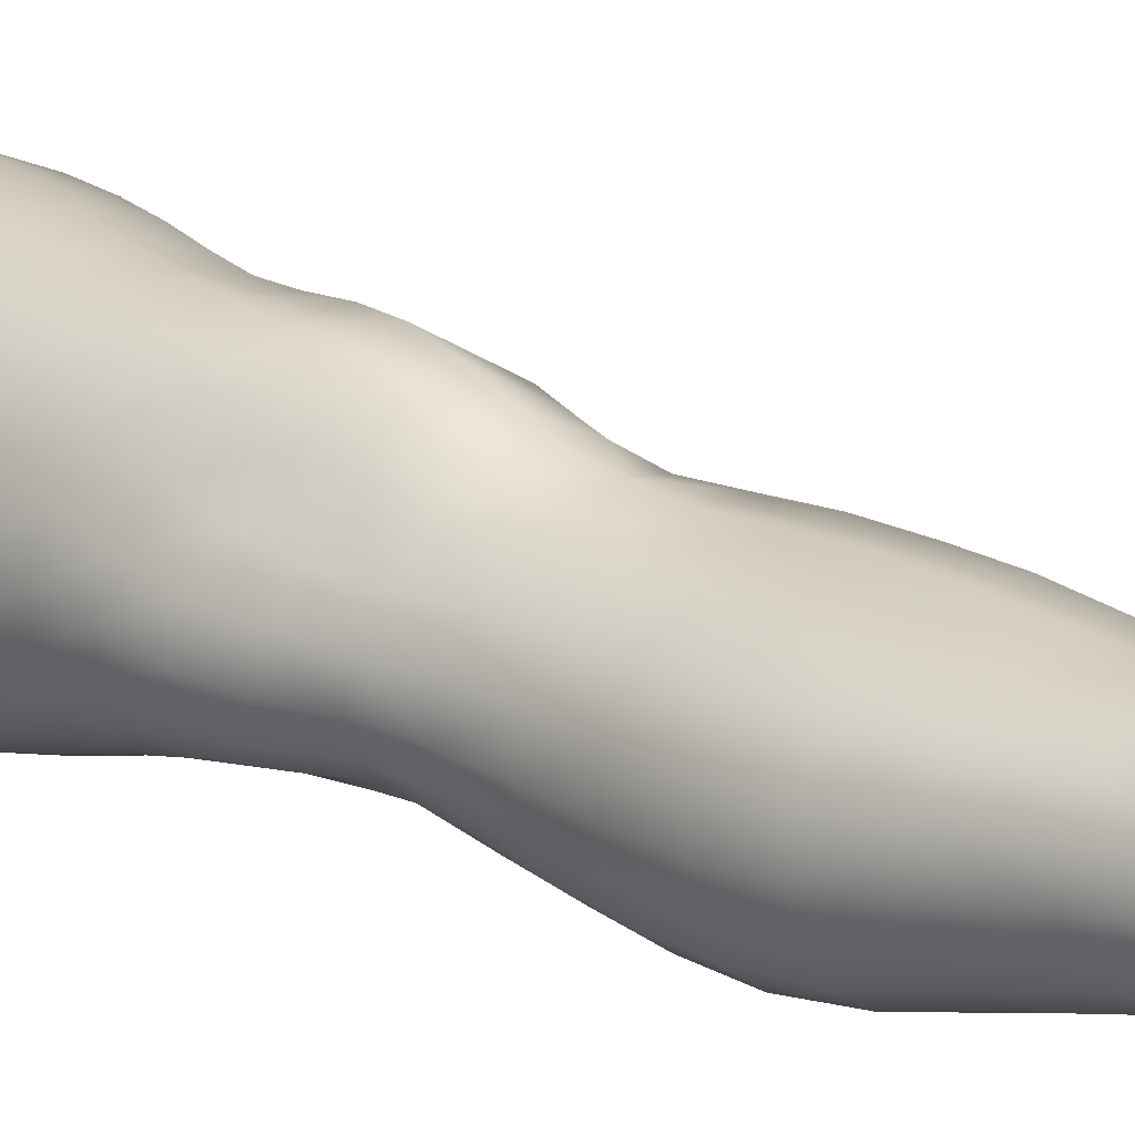
<metadata>
{"format":"obj","ext":"obj","renderer":"f3d","projection":"perspective","resolution":1024,"background":"white","views":[{"elev":7.7,"azim":-45.0,"up":"+Z"}]}
</metadata>
<code>
o SMPLX-mesh-male.001
v 0.1804 -0.5943 -0.01783
v 0.1786 -0.6035 0.02004
v 0.1455 -0.5864 -0.07671
v 0.1151 -0.5851 -0.09244
v 0.1645 -0.6113 0.0552
v 0.1384 -0.6165 0.07981
v 0.1058 -0.6153 0.0891
v 0.08006 -0.5791 -0.0977
v 0.04144 -0.5648 -0.08732
v 0.04893 -0.6035 -0.08685
v 0.08257 -0.6092 -0.09457
v 0.1635 -0.6215 -0.05205
v 0.169 -0.588 -0.05188
v 0.1422 -0.6176 -0.07552
v 0.1753 -0.6292 -0.01942
v 0.1749 -0.6385 0.01734
v 0.1353 -0.6499 0.07599
v 0.1025 -0.6475 0.08417
v 0.0222 -0.6058 0.04988
v 0.04442 -0.6088 0.06822
v 0.04265 -0.6351 0.06035
v 0.02159 -0.6292 0.03954
v 0.01337 -0.5737 -0.05953
v 0.002234 -0.5846 -0.02943
v 0.006606 -0.6104 -0.03918
v 0.02152 -0.6046 -0.06642
v 0.1241 -0.7097 0.06479
v 0.09173 -0.7078 0.07086
v 0.09758 -0.6785 0.0778
v 0.1303 -0.6811 0.07071
v 0.01143 -0.6513 0.005154
v 0.02243 -0.6561 0.0288
v 0.02488 -0.6848 0.01879
v 0.01636 -0.6802 -0.005178
v 0.02077 -0.7094 -0.01281
v 0.02637 -0.715 0.01158
v 0.02661 -0.7441 0.00284
v 0.02312 -0.7381 -0.02033
v 0.1608 -0.647 0.05149
v 0.1642 -0.7016 0.01445
v 0.1509 -0.7082 0.04426
v 0.1564 -0.6788 0.04807
v 0.1696 -0.6716 0.01581
v 0.1147 -0.6143 -0.09015
v 0.008372 -0.6244 0.01619
v 0.00753 -0.6024 0.02742
v 0.02218 -0.6732 -0.0533
v 0.0376 -0.6709 -0.07513
v 0.02929 -0.6388 -0.07155
v 0.01382 -0.6417 -0.04684
v 0.1399 -0.6771 -0.07317
v 0.1566 -0.683 -0.04938
v 0.16 -0.6533 -0.05033
v 0.141 -0.648 -0.07444
v 0.1646 -0.692 -0.0182
v 0.1702 -0.6617 -0.01843
v 0.1524 -0.7584 0.01134
v 0.1361 -0.7638 0.03673
v 0.1439 -0.7364 0.04051
v 0.1584 -0.7302 0.01291
v 0.155 -0.7488 -0.01949
v 0.1597 -0.7205 -0.01877
v 0.1539 -0.7112 -0.04878
v 0.1512 -0.7395 -0.04752
v 0.1367 -0.7324 -0.06858
v 0.1386 -0.7047 -0.07123
v 0.1172 -0.7011 -0.08697
v 0.1175 -0.7281 -0.08393
v 0.09278 -0.699 -0.09275
v 0.06751 -0.6984 -0.08832
v 0.07286 -0.7256 -0.08651
v 0.09565 -0.726 -0.08982
v 0.03554 -0.73 -0.06197
v 0.05154 -0.7271 -0.07769
v 0.04517 -0.6998 -0.07673
v 0.02963 -0.7024 -0.05775
v 0.05731 -0.8381 -0.07613
v 0.07488 -0.8348 -0.08003
v 0.06849 -0.8071 -0.0796
v 0.04979 -0.8101 -0.07443
v 0.09168 -0.8327 -0.08613
v 0.1095 -0.8327 -0.08578
v 0.1045 -0.8057 -0.08384
v 0.08675 -0.8056 -0.0833
v 0.135 -0.8129 -0.06121
v 0.121 -0.8077 -0.07683
v 0.1258 -0.8348 -0.07835
v 0.1385 -0.84 -0.06243
v 0.151 -0.8469 -0.04352
v 0.15 -0.8201 -0.04364
v 0.1476 -0.8545 -0.02097
v 0.1508 -0.8281 -0.02144
v 0.1361 -0.8362 0.005666
v 0.1354 -0.8616 0.005655
v 0.03336 -0.854 -0.03274
v 0.03346 -0.8475 -0.05198
v 0.02667 -0.8201 -0.04541
v 0.02909 -0.8268 -0.02619
v 0.05572 -0.8366 0.01259
v 0.07148 -0.8399 0.0369
v 0.07059 -0.866 0.02675
v 0.05688 -0.8631 0.002932
v 0.1519 -0.7753 -0.02036
v 0.1461 -0.7849 0.009124
v 0.1346 -0.7595 -0.06546
v 0.1491 -0.7667 -0.04584
v 0.04022 -0.7565 -0.06629
v 0.05727 -0.7535 -0.0787
v 0.0265 -0.7722 -0.006719
v 0.02368 -0.7658 -0.0284
v 0.1047 -0.7913 0.05017
v 0.1291 -0.79 0.03442
v 0.1254 -0.8161 0.03344
v 0.1014 -0.8173 0.04872
v 0.1508 -0.8023 -0.02123
v 0.1487 -0.7932 -0.04471
v 0.1338 -0.7862 -0.06264
v 0.1188 -0.7813 -0.07809
v 0.1009 -0.7793 -0.08438
v 0.08242 -0.779 -0.08299
v 0.06295 -0.7801 -0.07929
v 0.04462 -0.783 -0.0704
v 0.02473 -0.793 -0.03714
v 0.02775 -0.7996 -0.01715
v 0.09758 -0.8424 0.045
v 0.1242 -0.8415 0.03229
v 0.1233 -0.8656 0.02781
v 0.09554 -0.8662 0.03612
v 0.09525 -0.8875 0.02486
v 0.07436 -0.8865 0.0145
v 0.09703 -0.8608 -0.0897
v 0.1146 -0.861 -0.08792
v 0.1304 -0.8632 -0.0799
v 0.1519 -0.8732 -0.0453
v 0.1457 -0.8813 -0.01881
v 0.1326 -0.8873 0.004534
v 0.1179 -0.8871 0.02095
v 0.04788 -0.9034 -0.06025
v 0.04191 -0.8749 -0.05586
v 0.04053 -0.8799 -0.03823
v 0.04713 -0.9076 -0.0423
v 0.06799 -0.896 -0.08594
v 0.08384 -0.8925 -0.09547
v 0.08038 -0.8631 -0.08463
v 0.06499 -0.8666 -0.07623
v 0.1022 -0.8905 -0.09885
v 0.1206 -0.8904 -0.09499
v 0.1378 -0.8916 -0.08615
v 0.1444 -0.867 -0.06602
v 0.151 -0.895 -0.06993
v 0.1539 -0.9015 -0.04574
v 0.1472 -0.9094 -0.01386
v 0.1291 -0.9452 0.003647
v 0.1257 -0.9161 0.006741
v 0.1511 -0.9385 -0.01457
v 0.1039 -1.042 -0.009475
v 0.129 -1.041 -0.008511
v 0.1251 -1.075 -0.01551
v 0.103 -1.077 -0.01624
v 0.04961 -0.9364 -0.04645
v 0.04885 -0.9336 -0.06646
v 0.06761 -0.927 -0.09587
v 0.08572 -0.9236 -0.1054
v 0.1656 -0.9622 -0.04949
v 0.1607 -0.931 -0.04561
v 0.1578 -0.9248 -0.07283
v 0.1623 -0.9569 -0.07734
v 0.04622 -1.035 -0.05809
v 0.04556 -1.033 -0.07923
v 0.04383 -0.9989 -0.07675
v 0.04429 -1.001 -0.05411
v 0.0659 -0.9598 -0.1036
v 0.06488 -0.9937 -0.1087
v 0.08411 -0.9904 -0.1185
v 0.08483 -0.9564 -0.1135
v 0.162 -1.032 -0.0559
v 0.1662 -0.9961 -0.05311
v 0.1636 -0.9915 -0.08072
v 0.1603 -1.028 -0.08203
v 0.1552 -0.969 -0.01901
v 0.1549 -1.002 -0.02367
v 0.132 -1.007 -0.003793
v 0.1305 -0.9748 0.001132
v 0.1043 -1.008 -0.003763
v 0.1026 -0.9765 2.8e-05
v 0.06133 -1.106 -0.0779
v 0.05348 -1.069 -0.07889
v 0.05303 -1.071 -0.05942
v 0.06094 -1.109 -0.06109
v 0.08666 -1.026 -0.1184
v 0.06693 -1.029 -0.1102
v 0.073 -1.065 -0.1058
v 0.08998 -1.064 -0.1133
v 0.149 -1.109 -0.05938
v 0.156 -1.069 -0.05792
v 0.1541 -1.067 -0.08168
v 0.1465 -1.106 -0.08108
v 0.1219 -1.113 -0.02316
v 0.1468 -1.072 -0.03116
v 0.1411 -1.111 -0.03701
v 0.1174 -1.15 -0.02716
v 0.1001 -1.151 -0.0269
v 0.1016 -1.114 -0.02306
v 0.06724 -1.145 -0.0616
v 0.06604 -1.143 -0.0769
v 0.09046 -1.138 -0.1049
v 0.09151 -1.101 -0.108
v 0.07675 -1.103 -0.1006
v 0.07735 -1.14 -0.09742
v 0.1254 -1.103 -0.1053
v 0.1085 -1.102 -0.1097
v 0.1066 -1.138 -0.1065
v 0.122 -1.14 -0.1017
v 0.1389 -1.142 -0.07945
v 0.1383 -1.105 -0.09588
v 0.1319 -1.141 -0.09244
v 0.1419 -1.145 -0.05939
v 0.1349 -1.148 -0.03887
v 0.04186 -0.6632 0.05217
v 0.04066 -0.6933 0.0431
v 0.03784 -0.7518 0.02612
v 0.03979 -0.7231 0.03508
v 0.03785 -0.7794 0.01531
v 0.03883 -0.8065 0.003691
v 0.0399 -0.8332 -0.007559
v 0.04253 -0.8592 -0.01564
v 0.04844 -0.8848 -0.02048
v 0.05496 -0.9119 -0.0226
v 0.05796 -0.9699 -0.03065
v 0.04671 -0.9679 -0.05006
v 0.05927 -0.9395 -0.02727
v 0.05776 -1.038 -0.03597
v 0.05632 -1.003 -0.03292
v 0.06279 -1.074 -0.04007
v 0.06935 -1.112 -0.04484
v 0.07512 -1.148 -0.04667
v 0.1405 -0.8101 0.007102
v 0.1179 -0.7549 -0.08044
v 0.09839 -0.7527 -0.08639
v 0.07778 -0.7522 -0.08437
v 0.0541 -0.7858 0.03767
v 0.07681 -0.7896 0.0509
v 0.07377 -0.8151 0.04436
v 0.05187 -0.8124 0.02729
v 0.0997 -0.9494 0.002745
v 0.0787 -0.9736 -0.01447
v 0.07711 -0.9448 -0.009711
v 0.0987 -0.9255 0.00883
v 0.1273 -0.9203 -0.1035
v 0.1452 -0.9213 -0.09247
v 0.1308 -0.9523 -0.1117
v 0.1065 -0.9211 -0.1077
v 0.1081 -0.9536 -0.1164
v 0.05993 -0.7312 0.05429
v 0.08613 -0.7358 0.06333
v 0.08155 -0.763 0.0562
v 0.05647 -0.7586 0.04562
v 0.001503 -0.5954 0.000659
v 0.07011 -0.6418 0.07711
v 0.07323 -0.6118 0.08356
v 0.06686 -0.6721 0.06964
v 0.06358 -0.7019 0.0622
v 0.06204 -0.887 -0.003486
v 0.07294 -0.9154 -0.002516
v 0.07963 -1.006 -0.01835
v 0.08081 -1.04 -0.02272
v 0.08259 -1.076 -0.02783
v 0.08441 -1.114 -0.03255
v 0.08622 -1.15 -0.03463
v 0.003711 -0.6179 -0.01056
v 0.009117 -0.6464 -0.02029
v 0.01583 -0.6762 -0.02903
v 0.06184 -0.67 -0.08958
v 0.08953 -0.6711 -0.09471
v 0.08601 -0.6413 -0.09492
v 0.05546 -0.6387 -0.08869
v 0.1166 -0.6735 -0.08901
v 0.1157 -0.6446 -0.08987
v 0.1102 -0.7643 0.05259
v 0.108 -0.9881 -0.1211
v 0.13 -1.025 -0.1149
v 0.1313 -0.9871 -0.1161
v 0.1086 -1.025 -0.1202
v 0.1507 -0.9882 -0.102
v 0.1494 -0.9534 -0.09857
v 0.1514 -1.036 -0.02673
v 0.1094 -1.063 -0.1151
v 0.1282 -1.064 -0.1099
v 0.1442 -1.065 -0.09859
v 0.1485 -1.026 -0.1014
v 0.02133 -0.7056 -0.03586
v 0.02548 -0.7337 -0.04231
v 0.0284 -0.7606 -0.04886
v 0.03102 -0.7874 -0.05561
v 0.03488 -0.8145 -0.06241
v 0.04246 -0.8419 -0.06717
v 0.05124 -0.8702 -0.06854
v 0.0555 -0.8994 -0.07459
v 0.04592 -0.9656 -0.0721
v 0.05276 -0.9629 -0.08947
v 0.05495 -0.9303 -0.08275
v 0.05135 -0.9967 -0.09442
v 0.05333 -1.031 -0.09624
v 0.06075 -1.067 -0.09388
v 0.07012 -1.141 -0.08822
v 0.06741 -1.104 -0.0905
v 0.1172 -0.7371 0.05819
v 0.07186 -1.177 -0.05921
v 0.07084 -1.206 -0.05469
v 0.07225 -1.204 -0.07019
v 0.07011 -1.175 -0.07443
v 0.0884 -1.171 -0.1027
v 0.07655 -1.173 -0.09483
v 0.1036 -1.171 -0.1046
v 0.1003 -1.201 -0.1038
v 0.1117 -1.202 -0.09614
v 0.1171 -1.172 -0.09908
v 0.126 -1.173 -0.08947
v 0.129 -1.204 -0.05768
v 0.1345 -1.176 -0.05827
v 0.1323 -1.174 -0.07765
v 0.1276 -1.203 -0.0762
v 0.1282 -1.179 -0.03812
v 0.1234 -1.206 -0.03767
v 0.1128 -1.182 -0.02744
v 0.0772 -1.18 -0.04376
v 0.07444 -1.207 -0.03772
v 0.08639 -1.201 -0.1026
v 0.07645 -1.203 -0.09267
v 0.07106 -1.174 -0.08513
v 0.07403 -1.204 -0.08126
v 0.06938 -1.234 -0.06581
v 0.06221 -1.234 -0.04891
v 0.08419 -1.231 -0.1029
v 0.07789 -1.233 -0.08951
v 0.1067 -1.231 -0.09371
v 0.09702 -1.231 -0.105
v 0.1278 -1.232 -0.07575
v 0.1206 -1.202 -0.08676
v 0.118 -1.231 -0.08493
v 0.1294 -1.231 -0.05732
v 0.1231 -1.232 -0.03367
v 0.06918 -1.233 -0.03044
v 0.07385 -1.234 -0.07789
v 0.08597 -1.182 -0.03192
v 0.08404 -1.208 -0.02619
v 0.09791 -1.183 -0.02618
v 0.1098 -1.208 -0.02509
v 0.09655 -1.209 -0.02184
v 0.08131 -1.233 -0.01718
v 0.1092 -1.233 -0.01918
v 0.09511 -1.232 -0.0134
v 0.129 -1.253 -0.07828
v 0.1327 -1.254 -0.05996
v 0.1159 -1.253 -0.08743
v 0.0963 -1.252 -0.1086
v 0.106 -1.253 -0.09775
v 0.07981 -1.252 -0.006331
v 0.06896 -1.255 -0.02458
v 0.09547 -1.249 -0.000481
v 0.1123 -1.251 -0.008411
v 0.06176 -1.257 -0.0456
v 0.06706 -1.256 -0.06363
v 0.07215 -1.256 -0.07577
v 0.08254 -1.254 -0.1029
v 0.07742 -1.255 -0.08735
v 0.1245 -1.254 -0.03037
v 0.09703 -0.9052 0.01477
v 0.0824 -0.9016 0.008613
v 0.1135 -0.9037 0.01609
f 8 10 9
f 17 7 18
f 27 29 28
f 31 33 32
f 35 37 36
f 6 39 5
f 40 42 41
f 51 53 52
f 22 46 45
f 55 43 40
f 62 64 63
f 73 75 74
f 69 71 70
f 77 79 78
f 95 97 96
f 85 87 86
f 89 92 91
f 64 105 65
f 116 85 117
f 82 131 81
f 134 150 149
f 119 84 120
f 180 182 181
f 194 196 195
f 218 198 201
f 142 144 143
f 210 212 211
f 37 223 221
f 183 184 182
f 189 205 204
f 111 113 112
f 168 170 169
f 133 147 132
f 124 225 224
f 156 158 157
f 220 32 33
f 214 215 197
f 221 36 37
f 109 38 110
f 91 134 89
f 225 95 226
f 13 15 12
f 80 121 79
f 99 101 100
f 143 162 142
f 229 160 230
f 189 234 188
f 145 78 144
f 190 192 191
f 226 140 227
f 165 180 164
f 232 171 168
f 241 243 242
f 251 252 249
f 93 113 126
f 105 118 238
f 254 256 255
f 124 110 123
f 9 26 23
f 221 241 257
f 102 227 263
f 264 231 247
f 24 270 258
f 273 275 274
f 274 278 277
f 70 74 75
f 111 256 242
f 244 100 243
f 61 106 64
f 107 74 108
f 72 240 71
f 79 120 84
f 185 265 184
f 211 288 210
f 268 202 203
f 195 200 194
f 104 115 103
f 292 110 38
f 294 107 122
f 294 97 123
f 297 96 296
f 191 304 303
f 57 59 58
f 280 175 253
f 81 144 78
f 88 90 89
f 203 267 268
f 197 217 214
f 235 204 236
f 94 135 91
f 281 289 288
f 116 103 115
f 239 68 238
f 50 272 271
f 299 301 300
f 206 211 212
f 145 298 297
f 66 68 67
f 1 16 15
f 149 89 134
f 286 177 181
f 80 296 295
f 76 292 291
f 240 121 108
f 251 284 282
f 106 117 105
f 227 141 228
f 30 18 29
f 54 12 53
f 31 270 271
f 276 11 275
f 222 262 220
f 53 15 56
f 56 16 43
f 275 44 278
f 55 63 52
f 104 58 112
f 274 70 273
f 259 219 261
f 219 22 32
f 182 286 181
f 282 253 251
f 179 284 178
f 164 181 177
f 173 303 302
f 161 230 160
f 162 175 172
f 166 151 165
f 183 155 153
f 185 153 245
f 248 247 245
f 252 147 249
f 262 255 28
f 193 283 287
f 34 36 33
f 161 298 301
f 232 188 234
f 23 25 24
f 308 310 309
f 312 209 206
f 314 316 315
f 329 330 313
f 323 319 320
f 323 201 325
f 332 309 310
f 336 315 316
f 310 344 332
f 176 199 195
f 281 280 282
f 197 289 196
f 146 163 143
f 235 267 234
f 165 152 155
f 267 156 266
f 341 322 319
f 193 208 192
f 43 39 42
f 247 229 246
f 327 345 326
f 202 345 347
f 347 348 325
f 311 204 205
f 214 320 321
f 308 236 204
f 218 320 217
f 314 206 212
f 346 343 350
f 213 318 317
f 353 340 338
f 352 358 360
f 184 157 182
f 184 266 156
f 324 325 348
f 83 118 86
f 138 140 139
f 87 132 82
f 115 90 116
f 132 146 131
f 206 208 207
f 135 151 134
f 172 174 173
f 186 188 187
f 138 160 141
f 153 152 154
f 176 178 177
f 224 99 244
f 266 234 267
f 233 230 171
f 102 225 226
f 92 237 93
f 362 343 333
f 363 333 332
f 356 334 337
f 342 354 341
f 351 367 342
f 129 369 368
f 102 130 101
f 313 328 329
f 260 18 7
f 28 261 262
f 248 370 368
f 369 248 368
f 279 255 256
f 351 349 352
f 307 28 255
f 257 242 256
f 265 232 266
f 273 75 48
f 174 191 173
f 27 59 41
f 32 45 31
f 112 237 104
f 17 42 39
f 126 94 93
f 114 126 113
f 30 41 42
f 137 128 129
f 60 41 59
f 88 133 87
f 285 178 284
f 45 258 270
f 138 297 298
f 208 305 306
f 215 213 210
f 162 300 301
f 119 238 118
f 263 369 130
f 172 302 300
f 34 271 272
f 290 196 289
f 170 300 302
f 280 190 174
f 54 277 278
f 187 303 304
f 29 259 261
f 96 295 296
f 35 272 291
f 340 316 339
f 339 317 318
f 123 293 294
f 370 136 137
f 72 67 68
f 305 313 330
f 207 287 211
f 16 5 39
f 331 311 330
f 331 335 344
f 215 288 289
f 14 278 44
f 160 228 141
f 355 336 340
f 259 20 21
f 47 49 48
f 125 127 126
f 248 153 154
f 142 301 298
f 290 282 284
f 123 98 124
f 245 246 185
f 25 271 270
f 242 114 111
f 131 143 144
f 81 83 82
f 129 101 130
f 128 100 101
f 93 91 92
f 198 199 158
f 194 218 217
f 122 295 294
f 65 238 68
f 261 220 262
f 136 152 135
f 201 203 202
f 244 223 224
f 268 236 269
f 58 307 279
f 57 103 61
f 186 305 205
f 61 60 57
f 11 4 44
f 164 166 165
f 150 250 148
f 250 167 285
f 179 195 196
f 246 233 265
f 287 281 288
f 159 198 158
f 192 306 304
f 48 76 47
f 50 26 49
f 109 224 223
f 51 67 277
f 52 66 51
f 349 350 352
f 361 352 360
f 171 299 170
f 188 169 187
f 319 321 320
f 312 315 328
f 334 329 328
f 324 341 319
f 40 62 55
f 47 291 272
f 348 342 324
f 167 177 178
f 317 212 213
f 337 357 356
f 205 330 311
f 338 339 322
f 326 269 236
f 350 359 358
f 49 10 276
f 326 309 327
f 333 327 309
f 337 328 315
f 220 36 222
f 325 202 347
f 322 318 321
f 347 346 349
f 129 370 137
f 52 56 55
f 253 163 252
f 344 366 364
f 186 304 306
f 38 291 292
f 285 249 250
f 169 302 303
f 199 157 158
f 82 86 87
f 338 354 353
f 48 276 273
f 297 77 145
f 73 293 292
f 125 243 100
f 14 4 3
f 222 257 254
f 263 228 264
f 149 148 133
f 69 277 67
f 86 117 85
f 112 279 111
f 216 321 318
f 148 249 147
f 332 364 363
f 365 335 334
f 71 108 74
f 95 139 140
f 120 239 119
f 84 78 79
f 136 127 137
f 65 63 64
f 108 122 107
f 12 3 13
f 19 21 20
f 8 11 10
f 17 6 7
f 27 30 29
f 31 34 33
f 35 38 37
f 6 17 39
f 40 43 42
f 51 54 53
f 22 19 46
f 55 56 43
f 62 61 64
f 73 76 75
f 69 72 71
f 77 80 79
f 95 98 97
f 85 88 87
f 89 90 92
f 64 106 105
f 116 90 85
f 82 132 131
f 134 151 150
f 119 83 84
f 180 183 182
f 194 197 196
f 218 200 198
f 142 145 144
f 210 213 212
f 37 109 223
f 183 185 184
f 189 186 205
f 111 114 113
f 168 171 170
f 133 148 147
f 124 98 225
f 156 159 158
f 220 219 32
f 214 216 215
f 221 222 36
f 109 37 38
f 91 135 134
f 225 98 95
f 13 1 15
f 80 122 121
f 99 102 101
f 143 163 162
f 229 231 160
f 189 235 234
f 145 77 78
f 190 193 192
f 226 95 140
f 165 155 180
f 232 233 171
f 241 244 243
f 251 253 252
f 93 237 113
f 105 117 118
f 254 257 256
f 124 109 110
f 9 10 26
f 221 223 241
f 102 226 227
f 264 228 231
f 24 25 270
f 273 276 275
f 274 275 278
f 70 71 74
f 111 279 256
f 244 99 100
f 61 103 106
f 107 73 74
f 72 239 240
f 79 121 120
f 185 246 265
f 211 287 288
f 268 269 202
f 195 199 200
f 104 237 115
f 292 293 110
f 294 293 107
f 294 295 97
f 297 139 96
f 191 192 304
f 57 60 59
f 280 174 175
f 81 131 144
f 88 85 90
f 203 159 267
f 197 194 217
f 235 189 204
f 94 136 135
f 281 290 289
f 116 106 103
f 239 72 68
f 50 47 272
f 299 161 301
f 206 207 211
f 145 142 298
f 66 65 68
f 1 2 16
f 149 88 89
f 286 176 177
f 80 77 296
f 76 73 292
f 240 120 121
f 251 285 284
f 106 116 117
f 227 140 141
f 30 17 18
f 54 14 12
f 31 45 270
f 276 10 11
f 222 254 262
f 53 12 15
f 56 15 16
f 275 11 44
f 55 62 63
f 104 57 58
f 274 69 70
f 259 21 219
f 219 21 22
f 182 157 286
f 282 280 253
f 179 290 284
f 164 180 181
f 173 191 303
f 161 299 230
f 162 163 175
f 166 150 151
f 183 180 155
f 185 183 153
f 248 264 247
f 252 146 147
f 262 254 255
f 193 190 283
f 34 35 36
f 161 138 298
f 232 168 188
f 23 26 25
f 308 311 310
f 312 313 209
f 314 317 316
f 329 331 330
f 323 324 319
f 323 218 201
f 332 333 309
f 336 337 315
f 310 331 344
f 176 286 199
f 281 283 280
f 197 215 289
f 146 252 163
f 235 268 267
f 165 151 152
f 267 159 156
f 341 338 322
f 193 207 208
f 43 16 39
f 247 231 229
f 327 346 345
f 202 269 345
f 347 349 348
f 311 308 204
f 214 217 320
f 308 326 236
f 218 323 320
f 314 312 206
f 346 327 343
f 213 216 318
f 353 355 340
f 352 350 358
f 184 156 157
f 184 265 266
f 324 323 325
f 83 119 118
f 138 141 140
f 87 133 132
f 115 92 90
f 132 147 146
f 206 209 208
f 135 152 151
f 172 175 174
f 186 189 188
f 138 161 160
f 153 155 152
f 176 179 178
f 224 225 99
f 266 232 234
f 233 229 230
f 102 99 225
f 92 115 237
f 362 359 343
f 363 362 333
f 356 365 334
f 342 367 354
f 351 361 367
f 129 130 369
f 102 263 130
f 313 312 328
f 260 259 18
f 28 29 261
f 248 154 370
f 369 264 248
f 279 307 255
f 351 348 349
f 307 27 28
f 257 241 242
f 265 233 232
f 273 70 75
f 174 190 191
f 27 307 59
f 32 22 45
f 112 113 237
f 17 30 42
f 126 127 94
f 114 125 126
f 30 27 41
f 137 127 128
f 60 40 41
f 88 149 133
f 285 167 178
f 45 46 258
f 138 139 297
f 208 209 305
f 215 216 213
f 162 172 300
f 119 239 238
f 263 264 369
f 172 173 302
f 34 31 271
f 290 179 196
f 170 299 300
f 280 283 190
f 54 51 277
f 187 169 303
f 29 18 259
f 96 97 295
f 35 34 272
f 340 336 316
f 339 316 317
f 123 110 293
f 370 154 136
f 72 69 67
f 305 209 313
f 207 193 287
f 16 2 5
f 331 310 311
f 331 329 335
f 215 210 288
f 14 54 278
f 160 231 228
f 355 357 336
f 259 260 20
f 47 50 49
f 125 128 127
f 248 245 153
f 142 162 301
f 290 281 282
f 123 97 98
f 245 247 246
f 25 50 271
f 242 243 114
f 131 146 143
f 81 84 83
f 129 128 101
f 128 125 100
f 93 94 91
f 198 200 199
f 194 200 218
f 122 80 295
f 65 105 238
f 261 219 220
f 136 154 152
f 201 198 203
f 244 241 223
f 268 235 236
f 58 59 307
f 57 104 103
f 186 306 305
f 61 62 60
f 11 8 4
f 164 167 166
f 150 166 250
f 250 166 167
f 179 176 195
f 246 229 233
f 287 283 281
f 159 203 198
f 192 208 306
f 48 75 76
f 50 25 26
f 109 124 224
f 51 66 67
f 52 63 66
f 349 346 350
f 361 351 352
f 171 230 299
f 188 168 169
f 319 322 321
f 312 314 315
f 334 335 329
f 324 342 341
f 40 60 62
f 47 76 291
f 348 351 342
f 167 164 177
f 317 314 212
f 337 336 357
f 205 305 330
f 338 340 339
f 326 345 269
f 350 343 359
f 49 26 10
f 326 308 309
f 333 343 327
f 337 334 328
f 220 33 36
f 325 201 202
f 322 339 318
f 347 345 346
f 129 368 370
f 52 53 56
f 253 175 163
f 344 335 366
f 186 187 304
f 38 35 291
f 285 251 249
f 169 170 302
f 199 286 157
f 82 83 86
f 338 341 354
f 48 49 276
f 297 296 77
f 73 107 293
f 125 114 243
f 14 44 4
f 222 221 257
f 263 227 228
f 149 150 148
f 69 274 277
f 86 118 117
f 112 58 279
f 216 214 321
f 148 250 249
f 332 344 364
f 365 366 335
f 71 240 108
f 95 96 139
f 120 240 239
f 84 81 78
f 136 94 127
f 65 66 63
f 108 121 122
f 12 14 3
f 19 22 21

</code>
